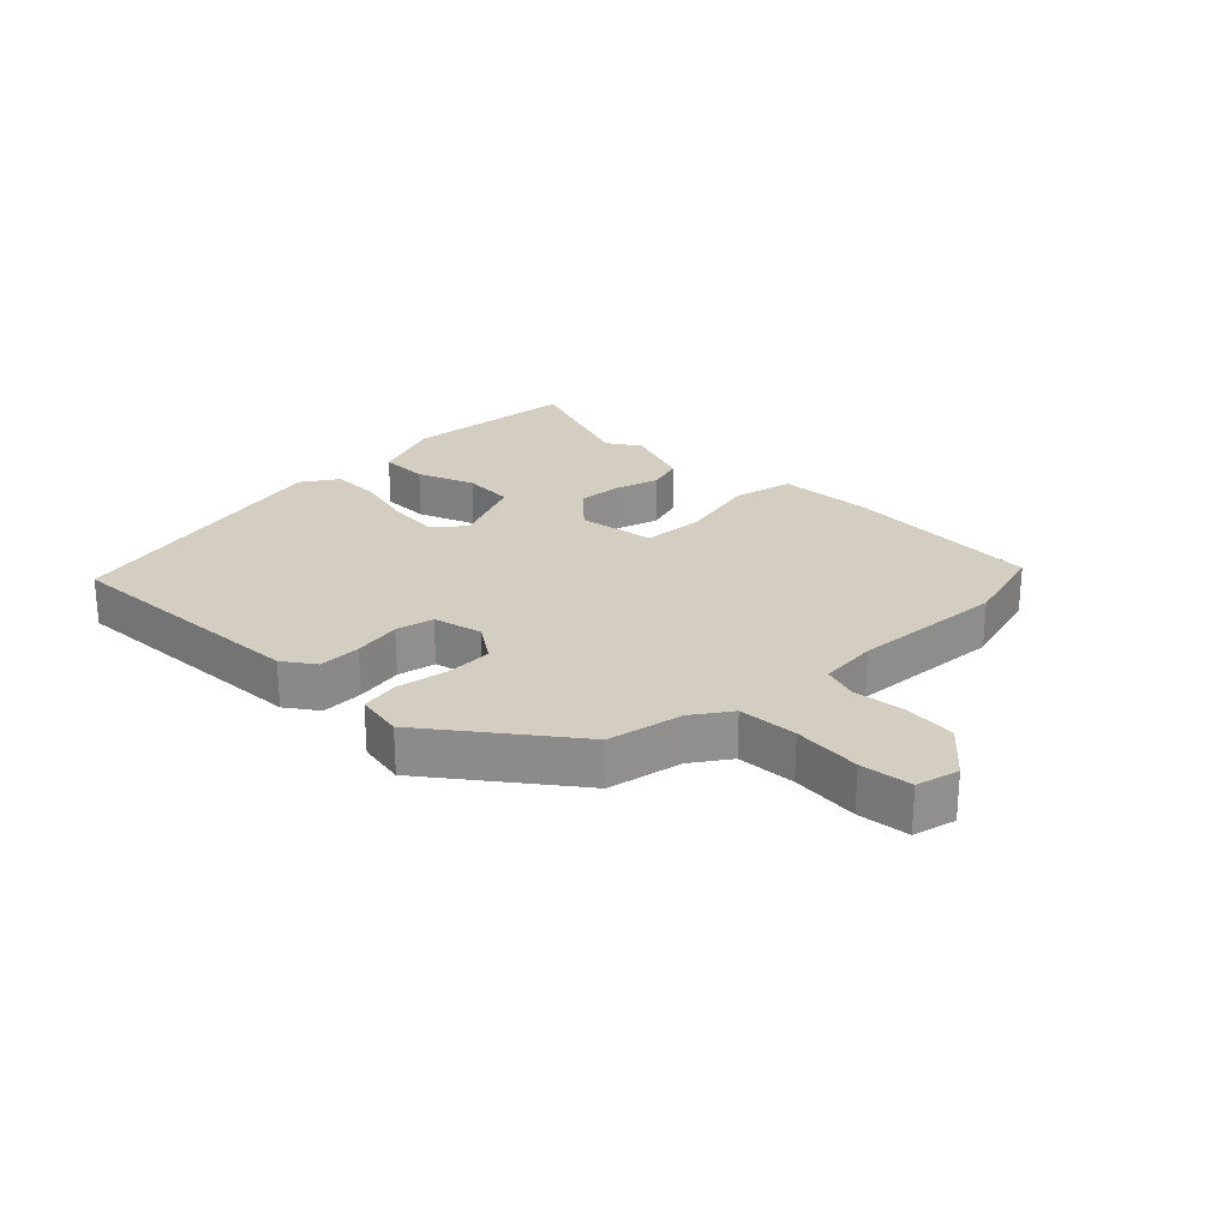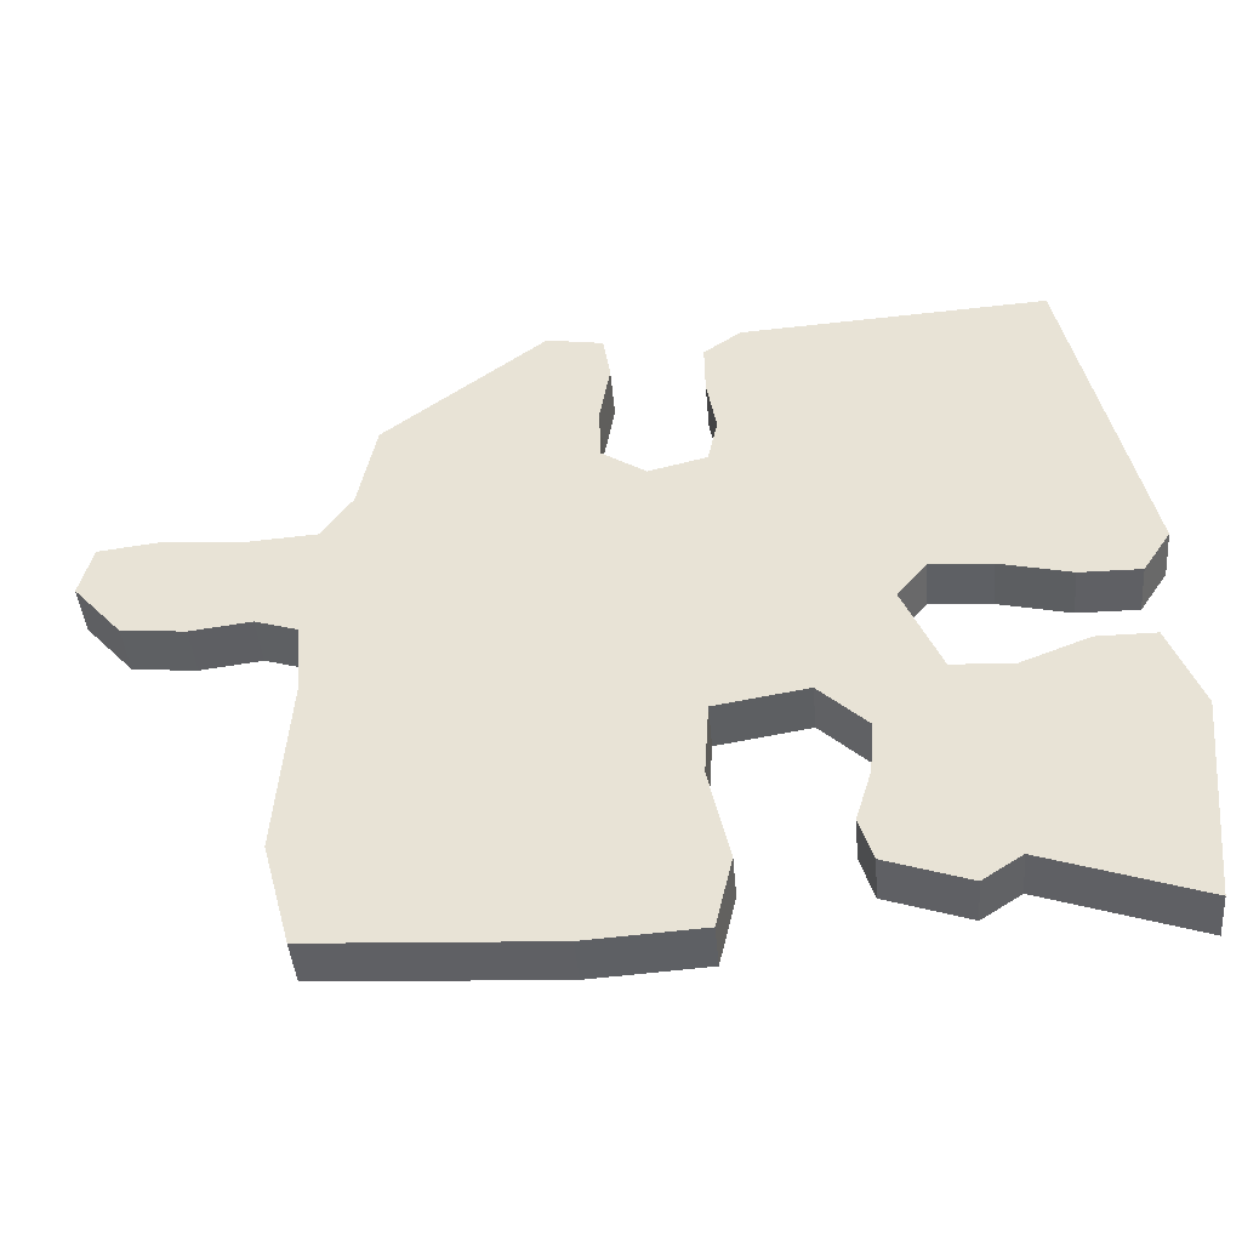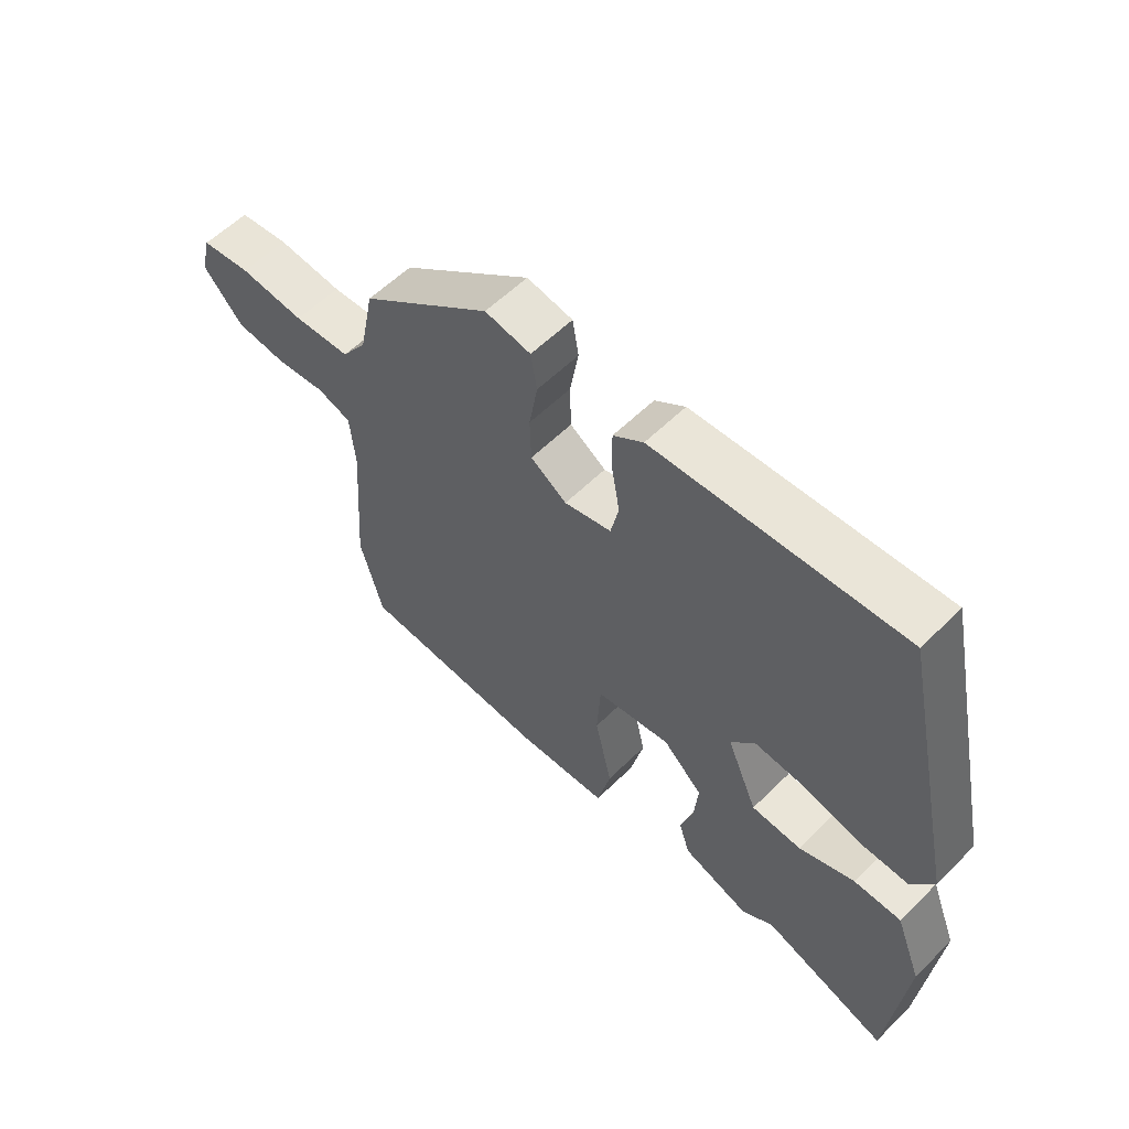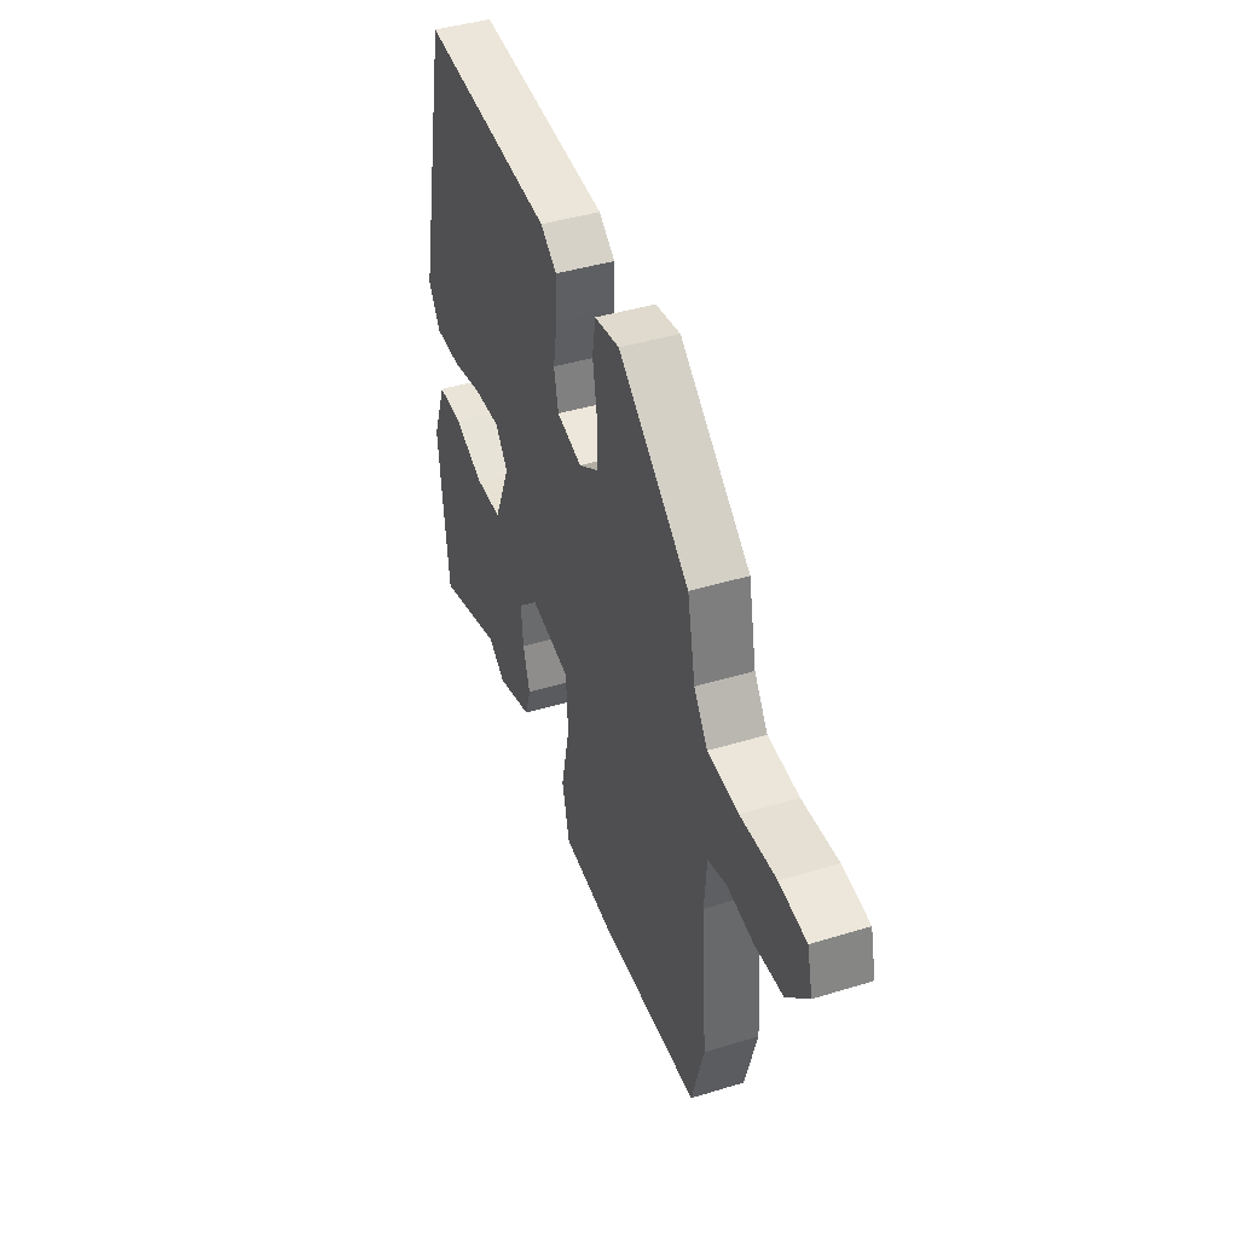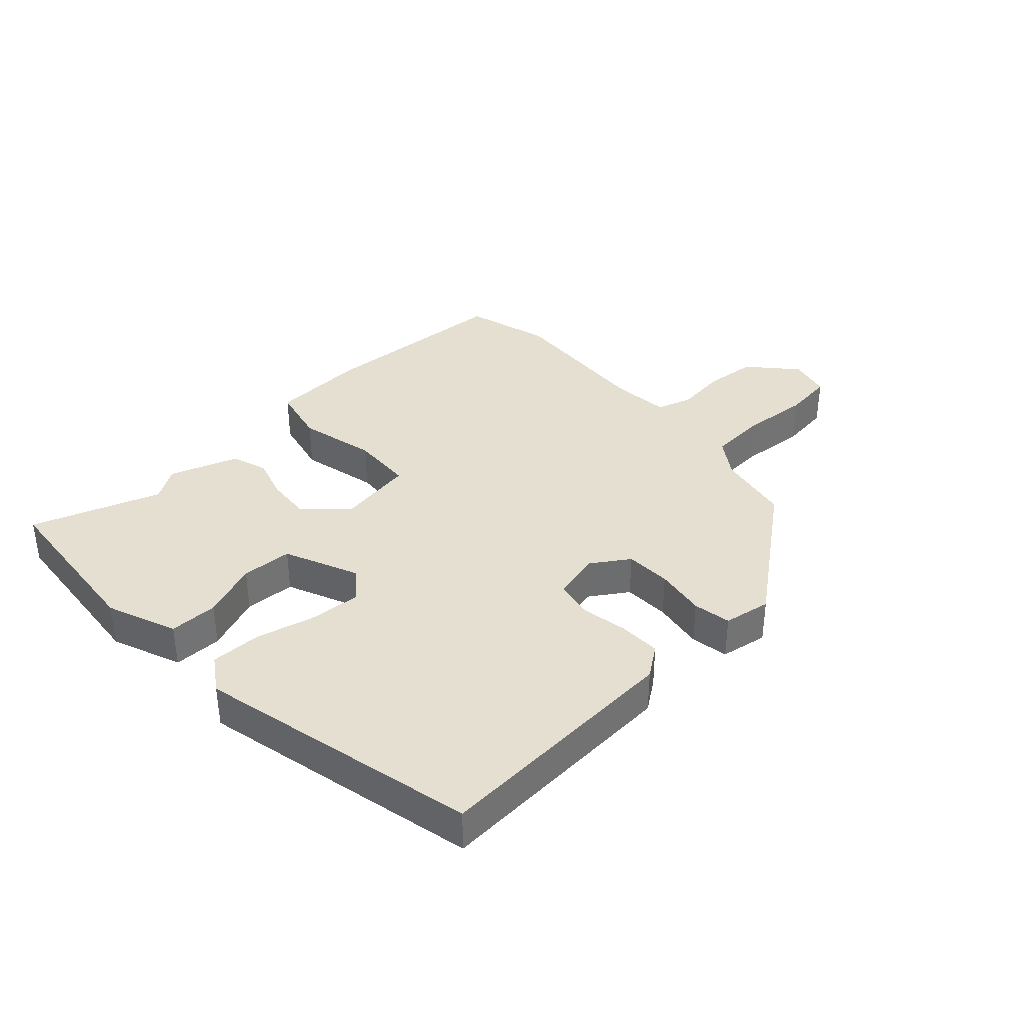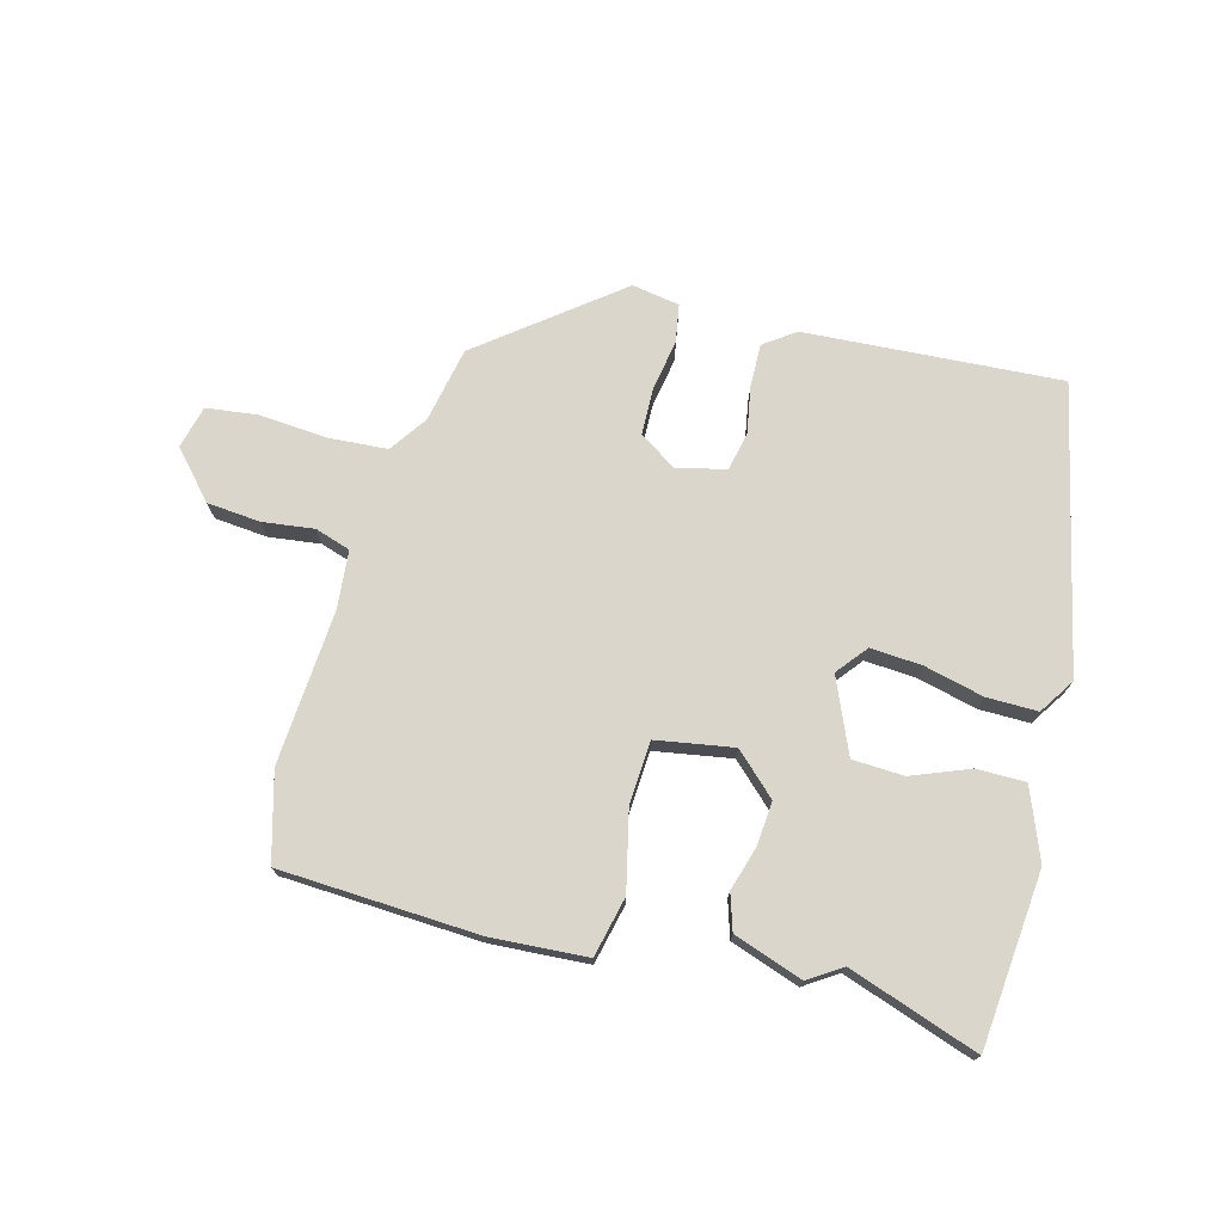
<metadata>
{"format":"obj","ext":"obj","renderer":"f3d","projection":"perspective","resolution":1024,"background":"white","views":[{"elev":24.9,"azim":45.2,"up":"+Y"},{"elev":-43.7,"azim":-175.1,"up":"+Z"},{"elev":57.9,"azim":-135.5,"up":"+Z"},{"elev":43.1,"azim":70.1,"up":"+Z"},{"elev":36.6,"azim":-43.0,"up":"+Y"},{"elev":73.6,"azim":-165.3,"up":"+Y"}]}
</metadata>
<code>
v 0.537 0.07 -0.363
v 0.5 0.07 -0.5
v 0.188 0.07 -0.517
v 0.036 0.07 -0.508
v 0.014 0.07 -0.414
v 0.042 0.07 -0.29
v 0.036 0.07 -0.191
v -0.086 0.07 -0.171
v -0.15 0.07 -0.232
v -0.144 0.07 -0.302
v -0.123 0.07 -0.37
v -0.141 0.07 -0.427
v -0.25 0.07 -0.465
v -0.302 0.07 -0.431
v -0.506 0.07 -0.502
v -0.533 0.07 -0.227
v -0.49 0.07 -0.116
v -0.413 0.07 -0.116
v -0.323 0.07 -0.151
v -0.242 0.07 -0.147
v -0.192 0.07 -0.03
v -0.231 0.07 0.018
v -0.312 0.07 0.012
v -0.406 0.07 -0.011
v -0.486 0.07 -0.012
v -0.523 0.07 0.044
v -0.425 0.07 0.491
v -0.021 0.07 0.467
v 0.028 0.07 0.432
v 0.027 0.07 0.365
v 0.014 0.07 0.29
v 0.027 0.07 0.23
v 0.104 0.07 0.211
v 0.163 0.07 0.25
v 0.165 0.07 0.323
v 0.151 0.07 0.404
v 0.161 0.07 0.464
v 0.236 0.07 0.477
v 0.45 0.07 0.311
v 0.474 0.07 0.193
v 0.515 0.07 0.134
v 0.608 0.07 0.128
v 0.715 0.07 0.137
v 0.796 0.07 0.127
v 0.813 0.07 0.06
v 0.748 0.07 -0.013
v 0.664 0.07 -0.021
v 0.583 0.07 -0.011
v 0.527 0.07 -0.029
v 0.519 0.07 -0.121
v 0.537 0 -0.363
v 0.5 0 -0.5
v 0.188 0 -0.517
v 0.036 0 -0.508
v 0.014 0 -0.414
v 0.042 0 -0.29
v 0.036 0 -0.191
v -0.086 0 -0.171
v -0.15 0 -0.232
v -0.144 0 -0.302
v -0.123 0 -0.37
v -0.141 0 -0.427
v -0.25 0 -0.465
v -0.302 0 -0.431
v -0.506 0 -0.502
v -0.533 0 -0.227
v -0.49 0 -0.116
v -0.413 0 -0.116
v -0.323 0 -0.151
v -0.242 0 -0.147
v -0.192 0 -0.03
v -0.231 0 0.018
v -0.312 0 0.012
v -0.406 0 -0.011
v -0.486 0 -0.012
v -0.523 0 0.044
v -0.425 0 0.491
v -0.021 0 0.467
v 0.028 0 0.432
v 0.027 0 0.365
v 0.014 0 0.29
v 0.027 0 0.23
v 0.104 0 0.211
v 0.163 0 0.25
v 0.165 0 0.323
v 0.151 0 0.404
v 0.161 0 0.464
v 0.236 0 0.477
v 0.45 0 0.311
v 0.474 0 0.193
v 0.515 0 0.134
v 0.608 0 0.128
v 0.715 0 0.137
v 0.796 0 0.127
v 0.813 0 0.06
v 0.748 0 -0.013
v 0.664 0 -0.021
v 0.583 0 -0.011
v 0.527 0 -0.029
v 0.519 0 -0.121
f 46 47 48
f 45 46 48
f 44 45 48
f 43 44 48
f 42 43 48
f 41 42 48 49
f 40 41 49 50
f 50 1 2
f 40 50 2
f 39 40 2
f 38 39 2
f 37 38 2
f 36 37 2
f 35 36 2
f 29 30 31
f 28 29 31
f 27 28 31
f 26 27 31
f 25 26 31
f 24 25 31
f 23 24 31
f 22 23 31 32
f 21 22 32 33
f 17 18 19
f 16 17 19
f 15 16 19
f 14 15 19
f 14 19 20
f 13 14 20
f 12 13 20
f 11 12 20
f 10 11 20
f 9 10 20 21
f 4 5 6
f 3 4 6
f 2 3 6
f 2 6 7
f 34 35 2
f 21 33 34
f 9 21 34
f 8 9 34
f 7 8 34
f 2 7 34
f 98 97 96
f 98 96 95
f 98 95 94
f 98 94 93
f 98 93 92
f 99 98 92 91
f 100 99 91 90
f 52 51 100
f 52 100 90
f 52 90 89
f 52 89 88
f 52 88 87
f 52 87 86
f 52 86 85
f 81 80 79
f 81 79 78
f 81 78 77
f 81 77 76
f 81 76 75
f 81 75 74
f 81 74 73
f 82 81 73 72
f 83 82 72 71
f 69 68 67
f 69 67 66
f 69 66 65
f 69 65 64
f 70 69 64
f 70 64 63
f 70 63 62
f 70 62 61
f 70 61 60
f 71 70 60 59
f 56 55 54
f 56 54 53
f 56 53 52
f 57 56 52
f 52 85 84
f 84 83 71
f 84 71 59
f 84 59 58
f 84 58 57
f 84 57 52
f 1 51 52 2
f 2 52 53 3
f 3 53 54 4
f 4 54 55 5
f 5 55 56 6
f 6 56 57 7
f 7 57 58 8
f 8 58 59 9
f 9 59 60 10
f 10 60 61 11
f 11 61 62 12
f 12 62 63 13
f 13 63 64 14
f 14 64 65 15
f 15 65 66 16
f 16 66 67 17
f 17 67 68 18
f 18 68 69 19
f 19 69 70 20
f 20 70 71 21
f 21 71 72 22
f 22 72 73 23
f 23 73 74 24
f 24 74 75 25
f 25 75 76 26
f 26 76 77 27
f 27 77 78 28
f 28 78 79 29
f 29 79 80 30
f 30 80 81 31
f 31 81 82 32
f 32 82 83 33
f 33 83 84 34
f 34 84 85 35
f 35 85 86 36
f 36 86 87 37
f 37 87 88 38
f 38 88 89 39
f 39 89 90 40
f 40 90 91 41
f 41 91 92 42
f 42 92 93 43
f 43 93 94 44
f 44 94 95 45
f 45 95 96 46
f 46 96 97 47
f 47 97 98 48
f 48 98 99 49
f 49 99 100 50
f 50 100 51 1

</code>
